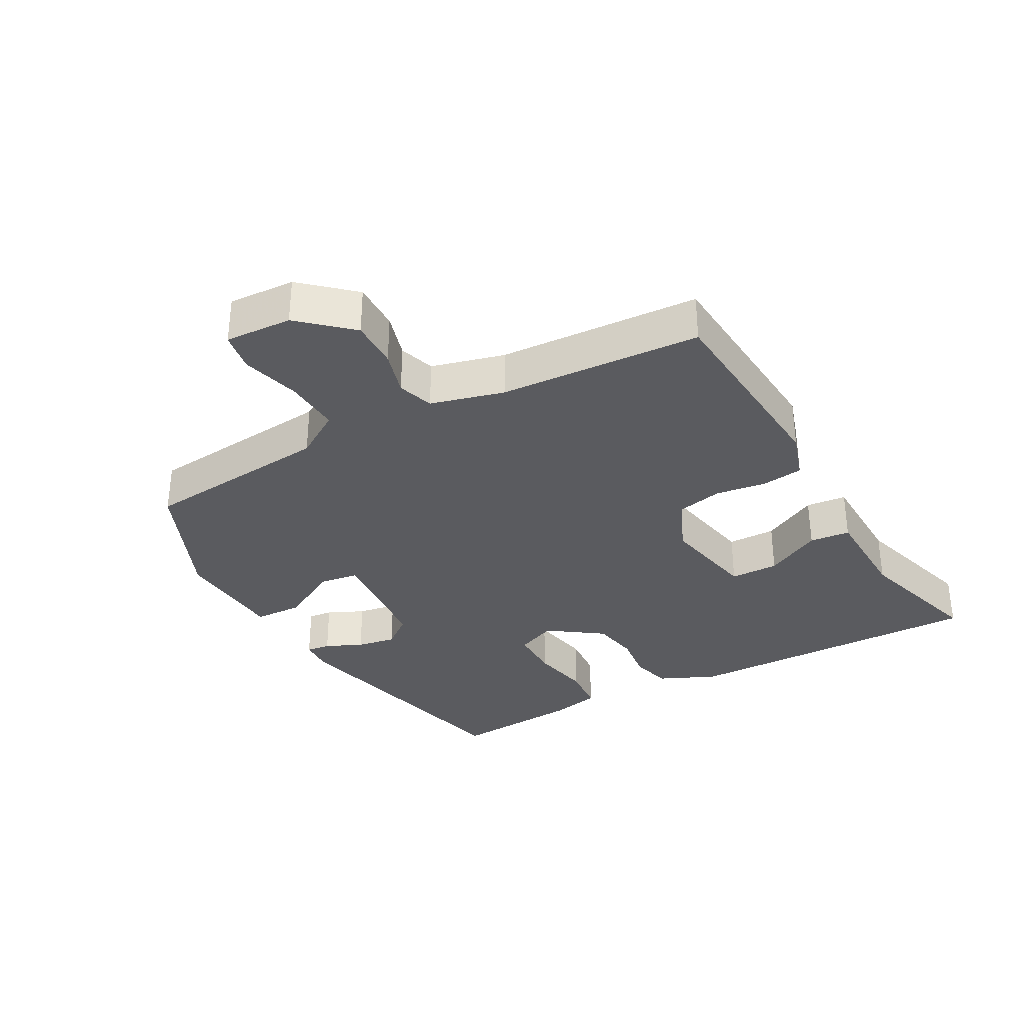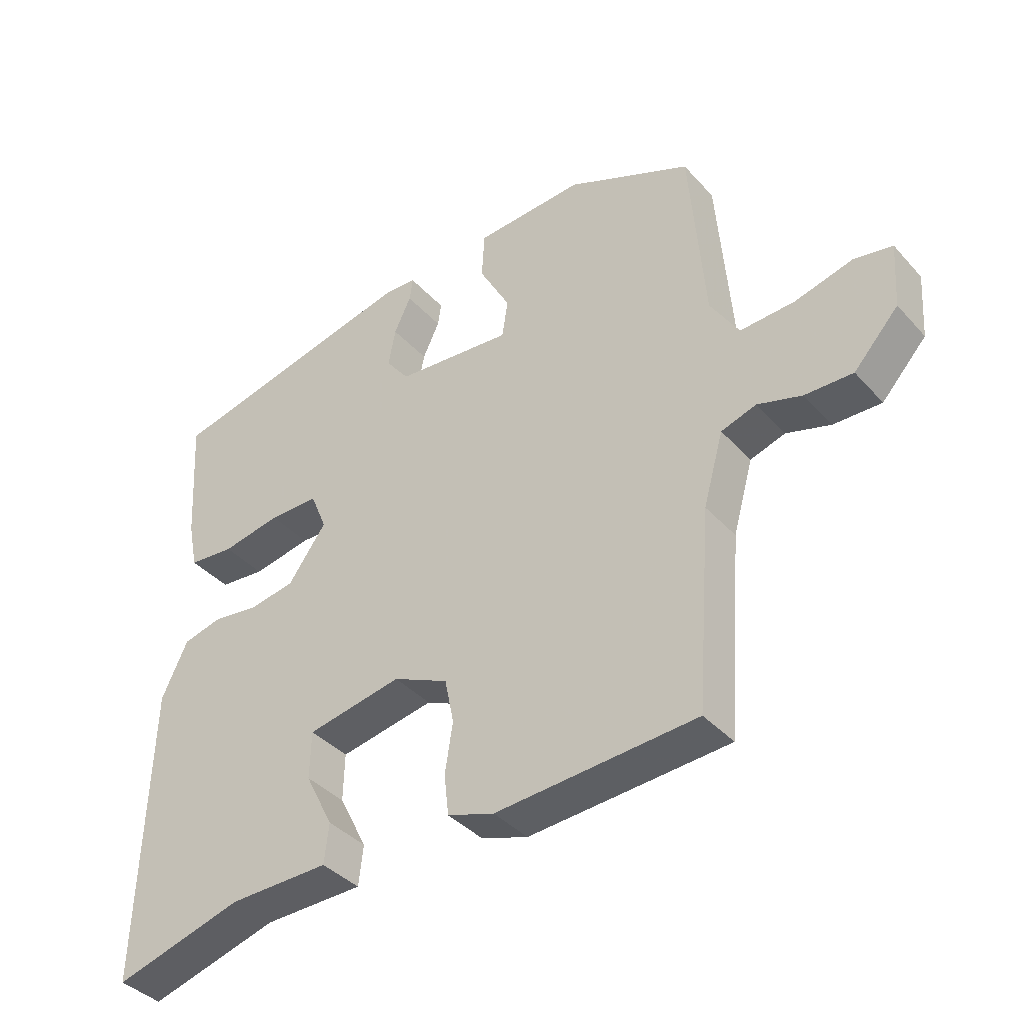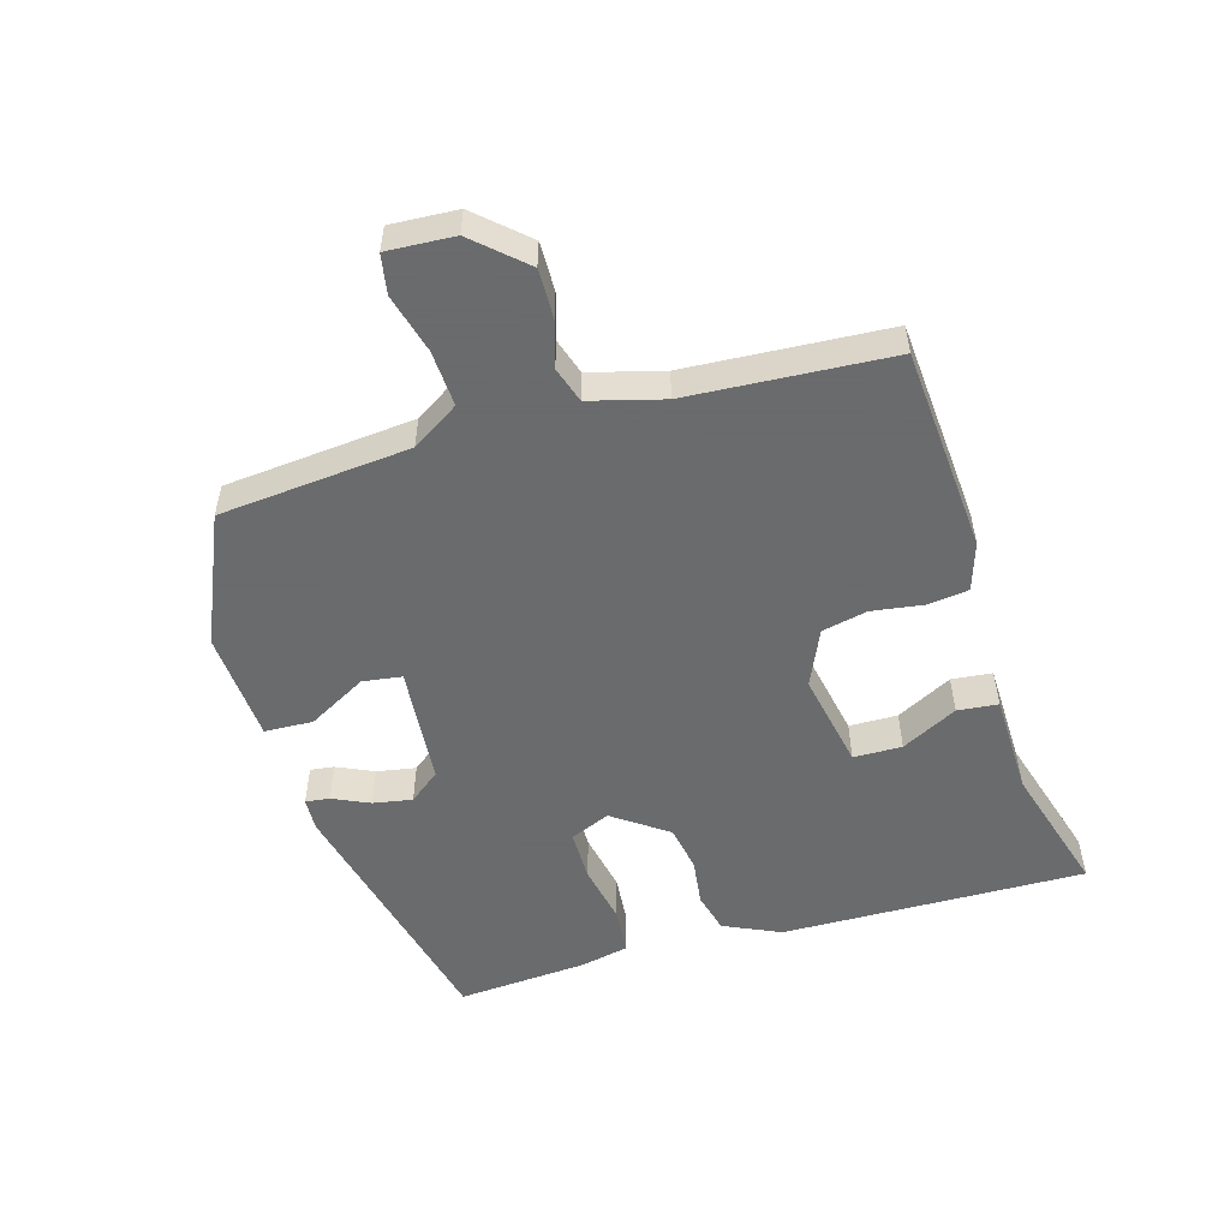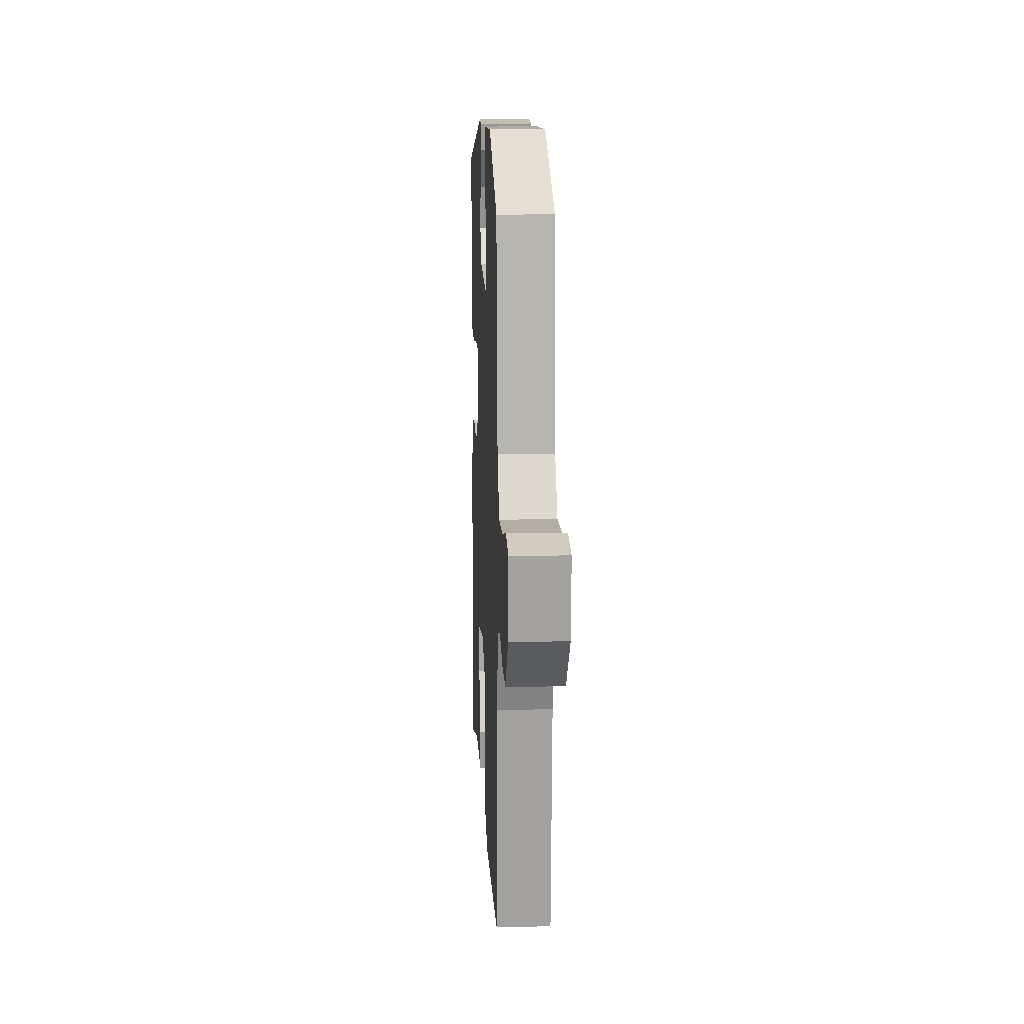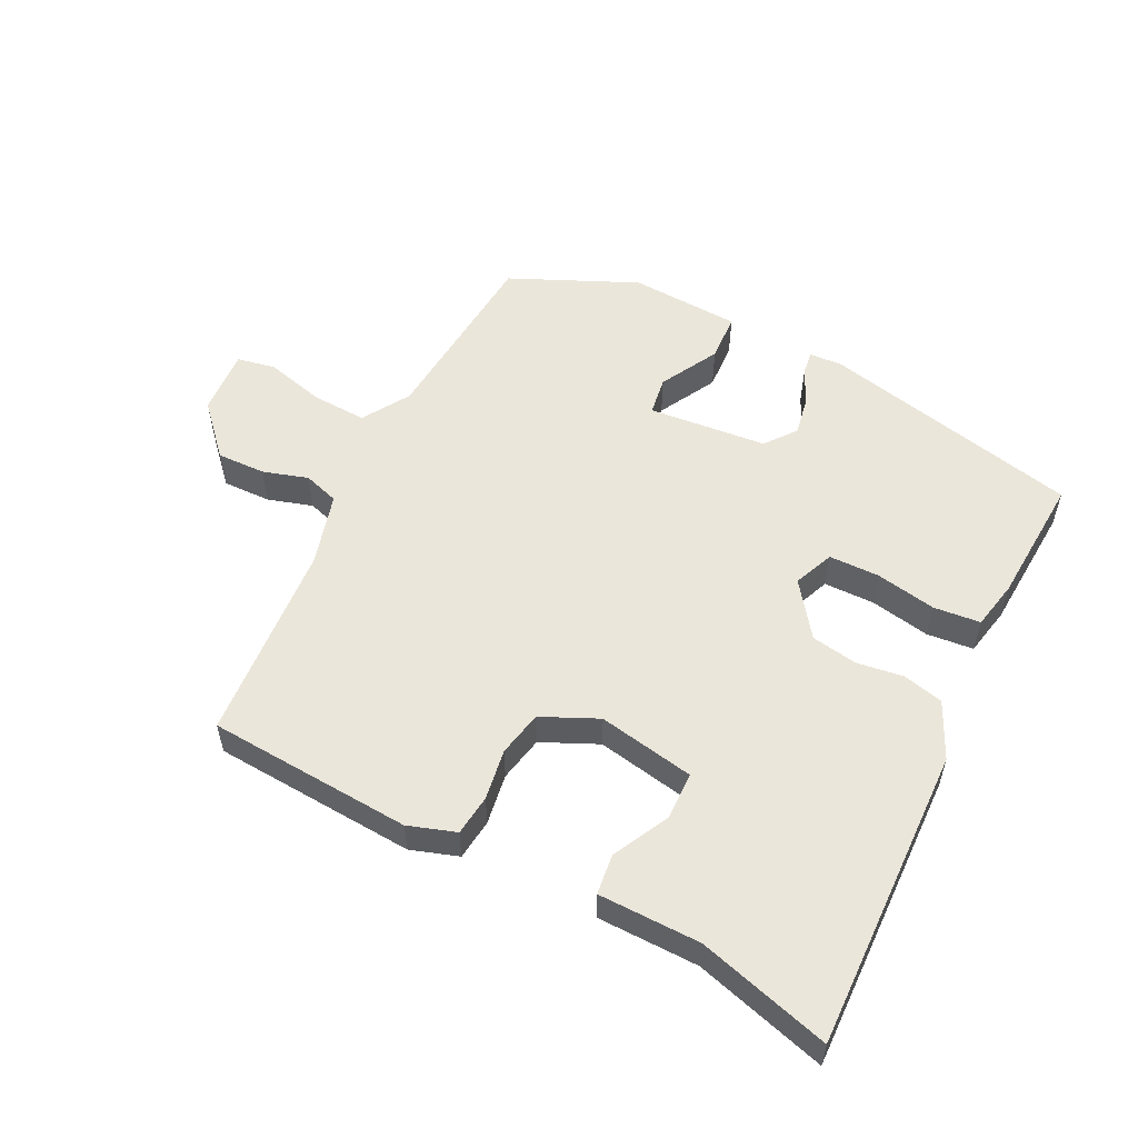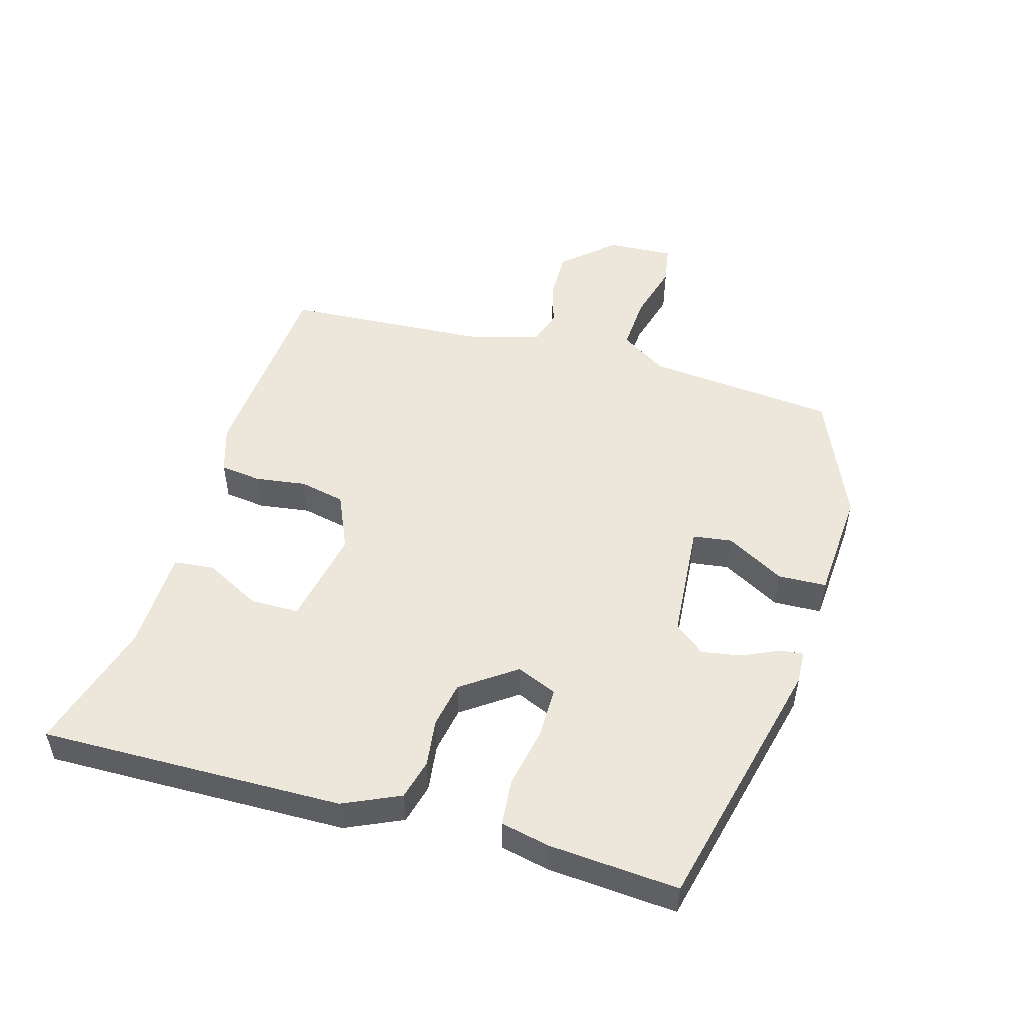
<metadata>
{"format":"obj","ext":"obj","renderer":"f3d","projection":"perspective","resolution":1024,"background":"white","views":[{"elev":-33.4,"azim":119.7,"up":"+Y"},{"elev":-38.9,"azim":37.0,"up":"+Z"},{"elev":-53.2,"azim":107.0,"up":"+Y"},{"elev":13.7,"azim":87.2,"up":"+Z"},{"elev":54.9,"azim":-153.3,"up":"+Y"},{"elev":51.1,"azim":-73.2,"up":"+Y"}]}
</metadata>
<code>
v 0.438 0.07 -0.513
v 0.129 0.07 -0.533
v 0.057 0.07 -0.509
v 0.05 0.07 -0.447
v 0.062 0.07 -0.37
v 0.048 0.07 -0.301
v -0.037 0.07 -0.262
v -0.183 0.07 -0.289
v -0.185 0.07 -0.362
v -0.142 0.07 -0.447
v -0.149 0.07 -0.508
v -0.303 0.07 -0.51
v -0.502 0.07 -0.566
v -0.488 0.07 -0.108
v -0.448 0.07 -0.023
v -0.387 0.07 -0.008
v -0.316 0.07 -0.018
v -0.246 0.07 -0.006
v -0.187 0.07 0.075
v -0.212 0.07 0.136
v -0.289 0.07 0.137
v -0.38 0.07 0.12
v -0.451 0.07 0.127
v -0.466 0.07 0.201
v -0.478 0.07 0.397
v -0.084 0.07 0.486
v -0.034 0.07 0.483
v -0.039 0.07 0.447
v -0.065 0.07 0.392
v -0.076 0.07 0.333
v -0.04 0.07 0.286
v 0.14 0.07 0.269
v 0.149 0.07 0.328
v 0.101 0.07 0.417
v 0.105 0.07 0.49
v 0.273 0.07 0.499
v 0.465 0.07 0.413
v 0.488 0.07 0.126
v 0.532 0.07 0.055
v 0.616 0.07 0.059
v 0.705 0.07 0.082
v 0.764 0.07 0.071
v 0.757 0.07 -0.03
v 0.688 0.07 -0.105
v 0.614 0.07 -0.103
v 0.546 0.07 -0.082
v 0.492 0.07 -0.099
v 0.461 0.07 -0.209
v 0.438 0 -0.513
v 0.129 0 -0.533
v 0.057 0 -0.509
v 0.05 0 -0.447
v 0.062 0 -0.37
v 0.048 0 -0.301
v -0.037 0 -0.262
v -0.183 0 -0.289
v -0.185 0 -0.362
v -0.142 0 -0.447
v -0.149 0 -0.508
v -0.303 0 -0.51
v -0.502 0 -0.566
v -0.488 0 -0.108
v -0.448 0 -0.023
v -0.387 0 -0.008
v -0.316 0 -0.018
v -0.246 0 -0.006
v -0.187 0 0.075
v -0.212 0 0.136
v -0.289 0 0.137
v -0.38 0 0.12
v -0.451 0 0.127
v -0.466 0 0.201
v -0.478 0 0.397
v -0.084 0 0.486
v -0.034 0 0.483
v -0.039 0 0.447
v -0.065 0 0.392
v -0.076 0 0.333
v -0.04 0 0.286
v 0.14 0 0.269
v 0.149 0 0.328
v 0.101 0 0.417
v 0.105 0 0.49
v 0.273 0 0.499
v 0.465 0 0.413
v 0.488 0 0.126
v 0.532 0 0.055
v 0.616 0 0.059
v 0.705 0 0.082
v 0.764 0 0.071
v 0.757 0 -0.03
v 0.688 0 -0.105
v 0.614 0 -0.103
v 0.546 0 -0.082
v 0.492 0 -0.099
v 0.461 0 -0.209
f 44 45 46
f 43 44 46
f 42 43 46
f 41 42 46
f 40 41 46
f 39 40 46 47
f 38 39 47 48
f 37 38 48
f 36 37 48
f 35 36 48
f 34 35 48
f 33 34 48
f 27 28 29
f 26 27 29
f 25 26 29
f 24 25 29
f 23 24 29
f 22 23 29
f 21 22 29
f 20 21 29 30
f 19 20 30 31
f 15 16 17
f 14 15 17
f 13 14 17
f 12 13 17
f 12 17 18
f 9 10 11 12
f 12 18 19
f 9 12 19
f 8 9 19
f 3 4 5
f 2 3 5
f 1 2 5
f 48 1 5
f 32 33 48 5
f 19 31 32
f 8 19 32
f 7 8 32
f 6 7 32
f 5 6 32
f 94 93 92
f 94 92 91
f 94 91 90
f 94 90 89
f 94 89 88
f 95 94 88 87
f 96 95 87 86
f 96 86 85
f 96 85 84
f 96 84 83
f 96 83 82
f 96 82 81
f 77 76 75
f 77 75 74
f 77 74 73
f 77 73 72
f 77 72 71
f 77 71 70
f 77 70 69
f 78 77 69 68
f 79 78 68 67
f 65 64 63
f 65 63 62
f 65 62 61
f 65 61 60
f 66 65 60
f 60 59 58 57
f 67 66 60
f 67 60 57
f 67 57 56
f 53 52 51
f 53 51 50
f 53 50 49
f 53 49 96
f 53 96 81 80
f 80 79 67
f 80 67 56
f 80 56 55
f 80 55 54
f 80 54 53
f 1 49 50 2
f 2 50 51 3
f 3 51 52 4
f 4 52 53 5
f 5 53 54 6
f 6 54 55 7
f 7 55 56 8
f 8 56 57 9
f 9 57 58 10
f 10 58 59 11
f 11 59 60 12
f 12 60 61 13
f 13 61 62 14
f 14 62 63 15
f 15 63 64 16
f 16 64 65 17
f 17 65 66 18
f 18 66 67 19
f 19 67 68 20
f 20 68 69 21
f 21 69 70 22
f 22 70 71 23
f 23 71 72 24
f 24 72 73 25
f 25 73 74 26
f 26 74 75 27
f 27 75 76 28
f 28 76 77 29
f 29 77 78 30
f 30 78 79 31
f 31 79 80 32
f 32 80 81 33
f 33 81 82 34
f 34 82 83 35
f 35 83 84 36
f 36 84 85 37
f 37 85 86 38
f 38 86 87 39
f 39 87 88 40
f 40 88 89 41
f 41 89 90 42
f 42 90 91 43
f 43 91 92 44
f 44 92 93 45
f 45 93 94 46
f 46 94 95 47
f 47 95 96 48
f 48 96 49 1

</code>
